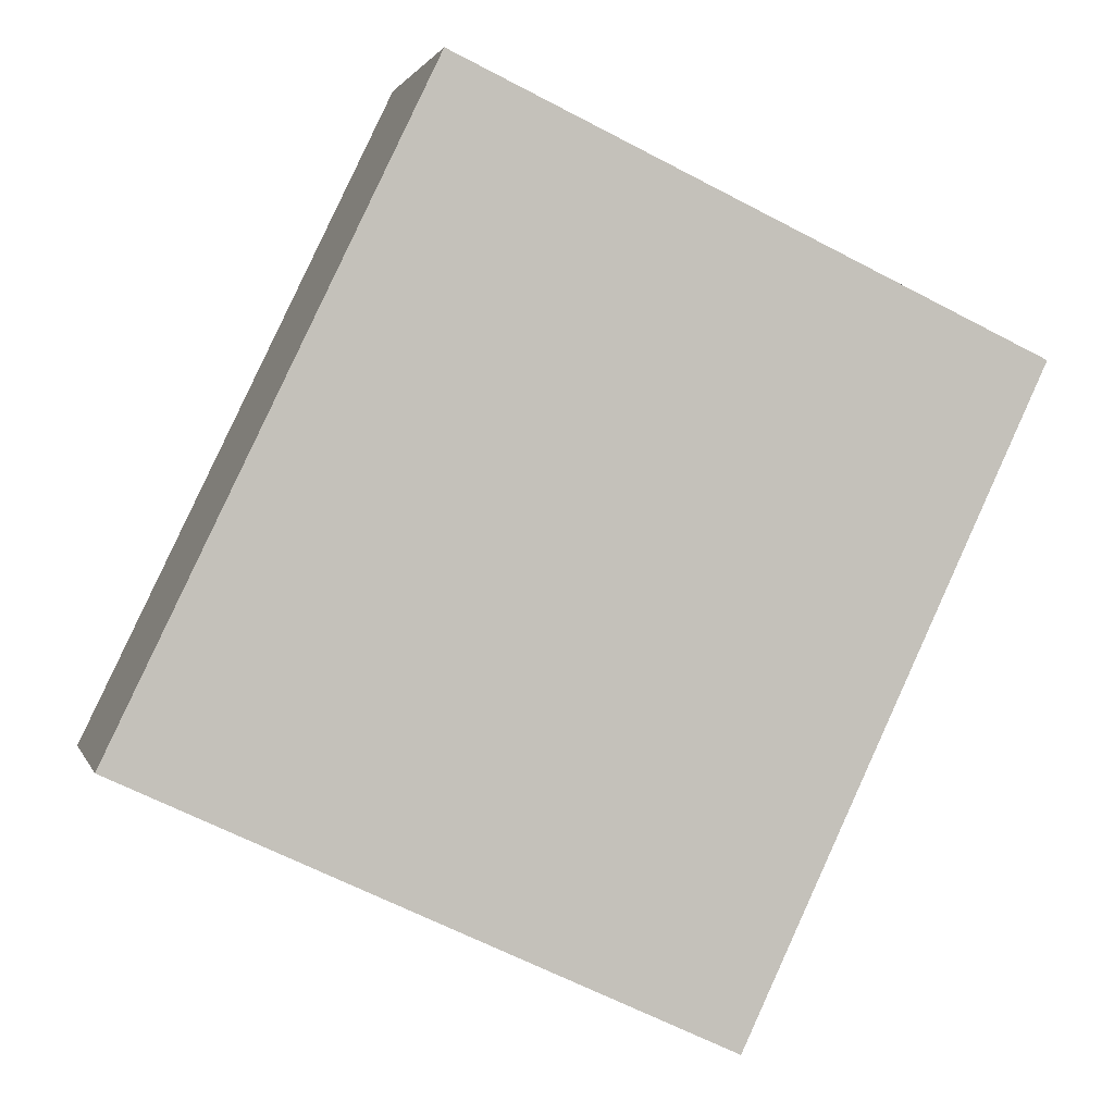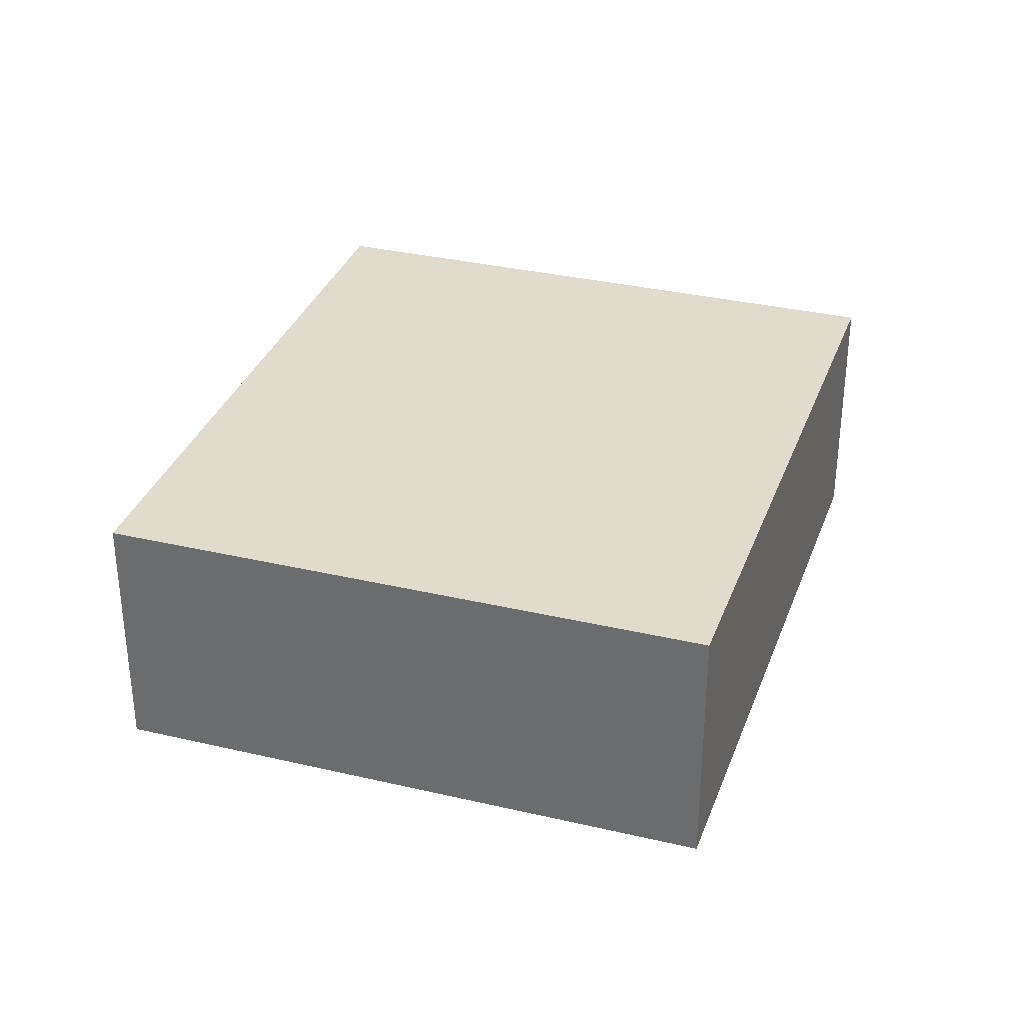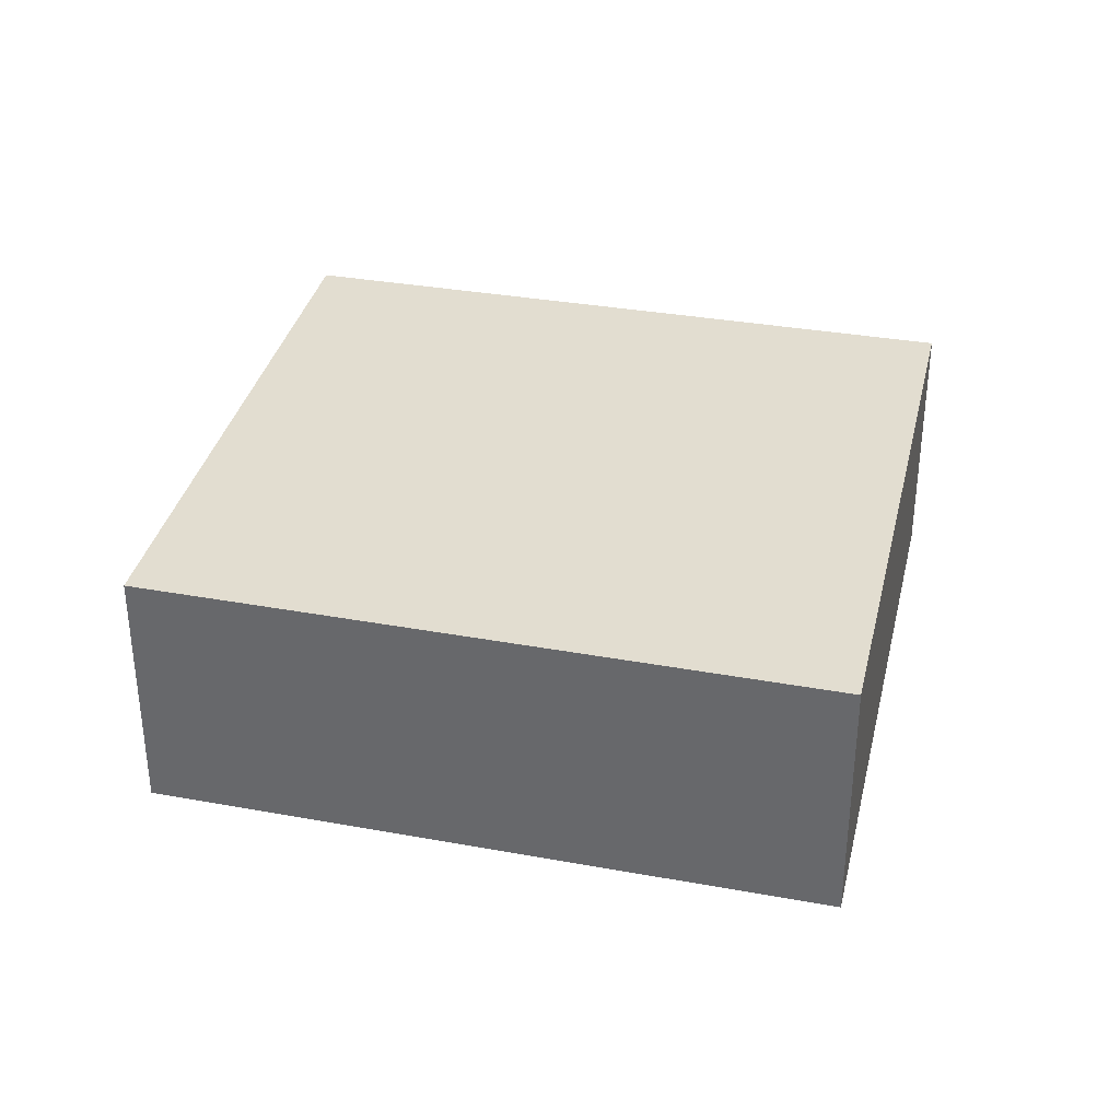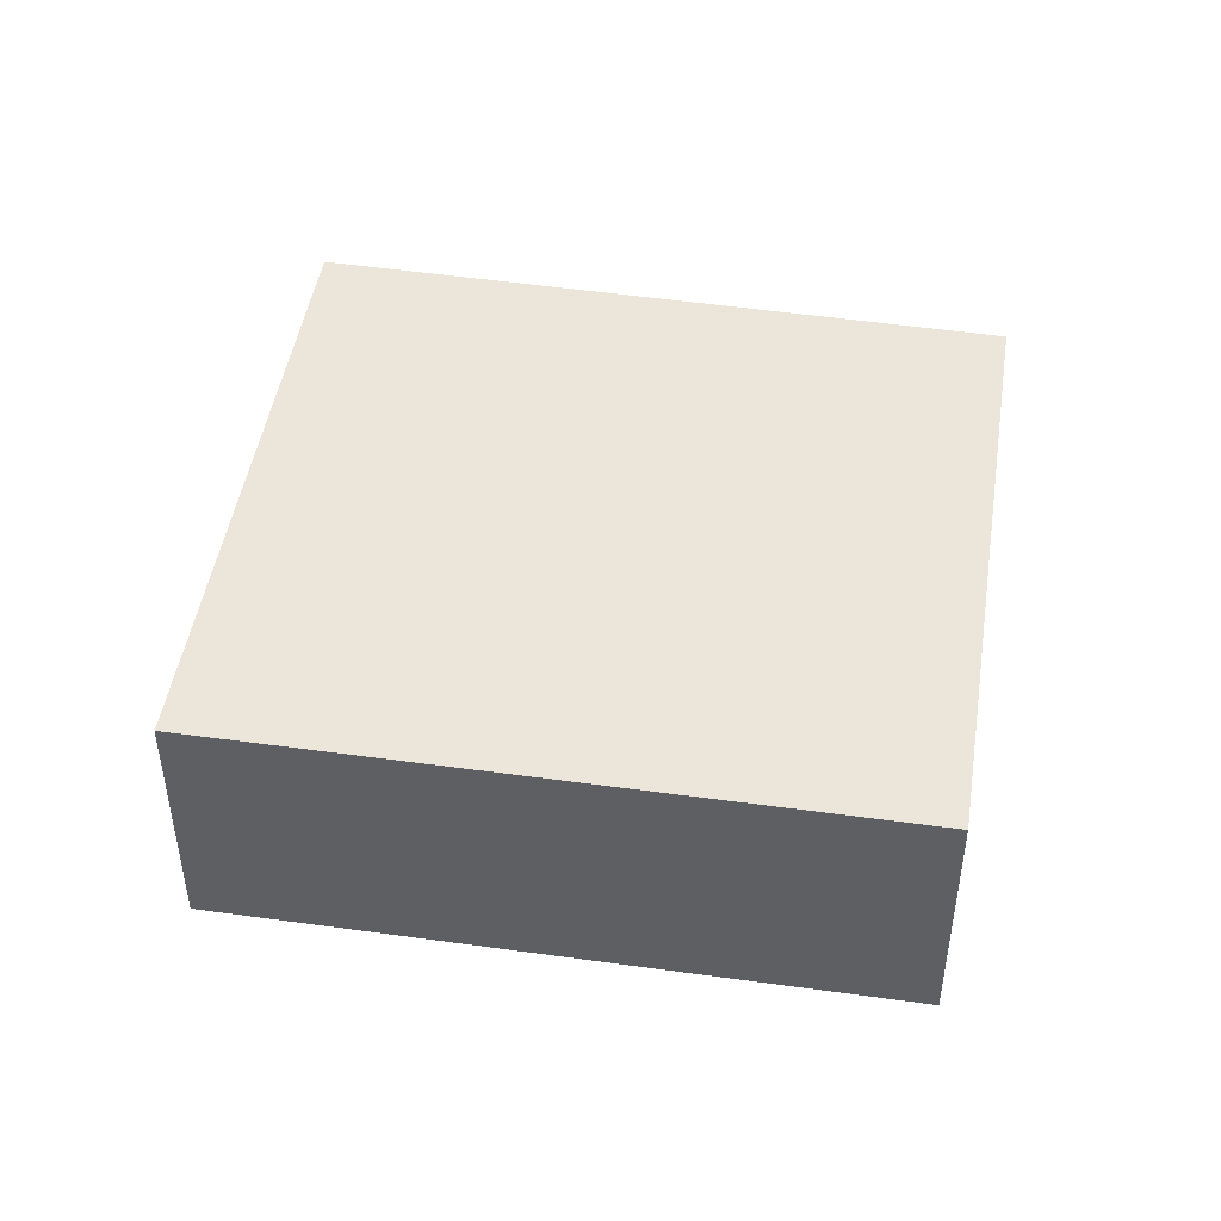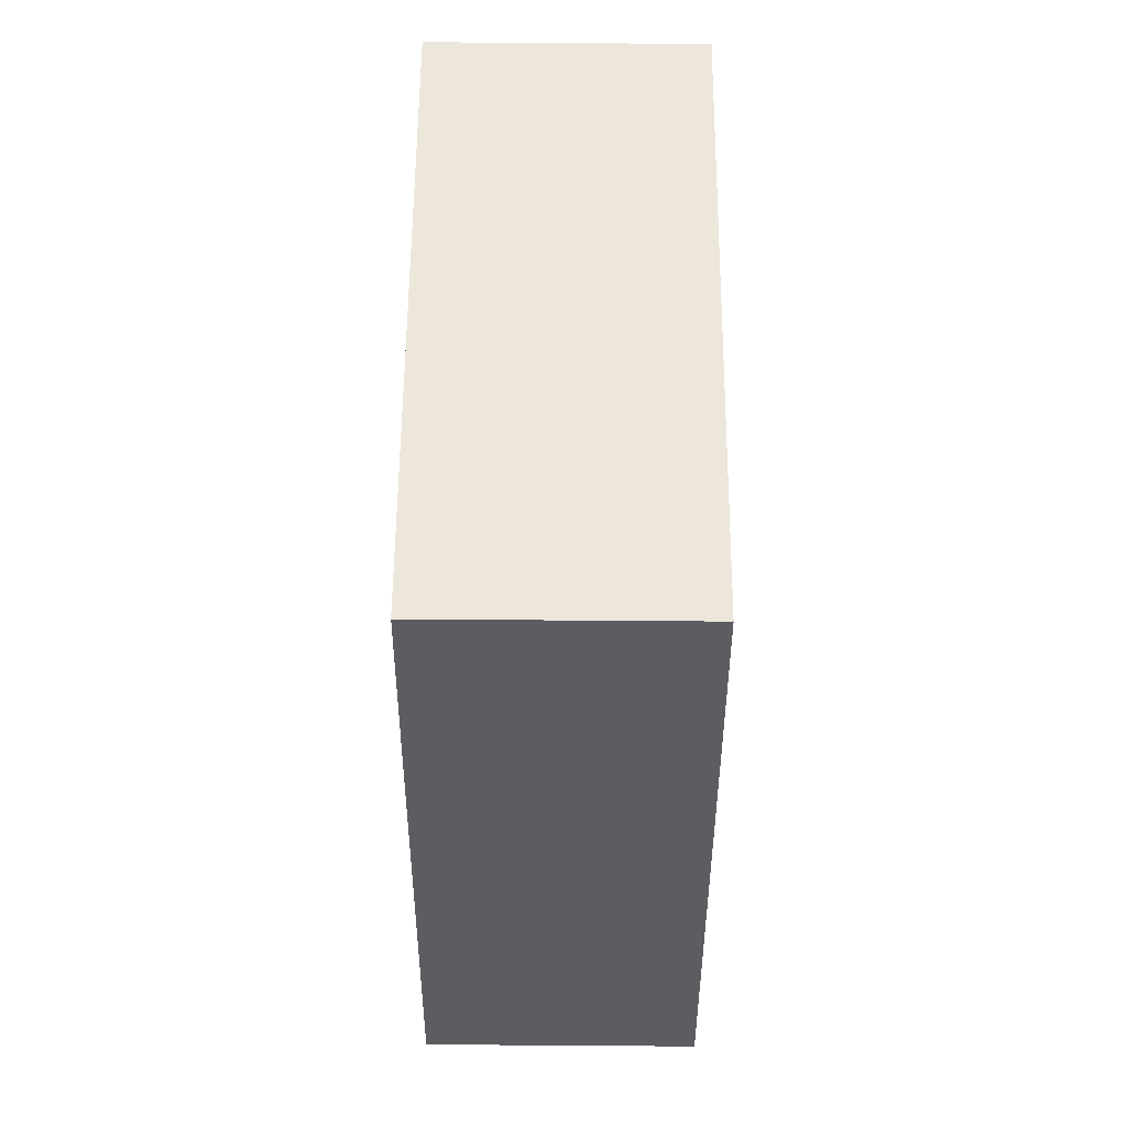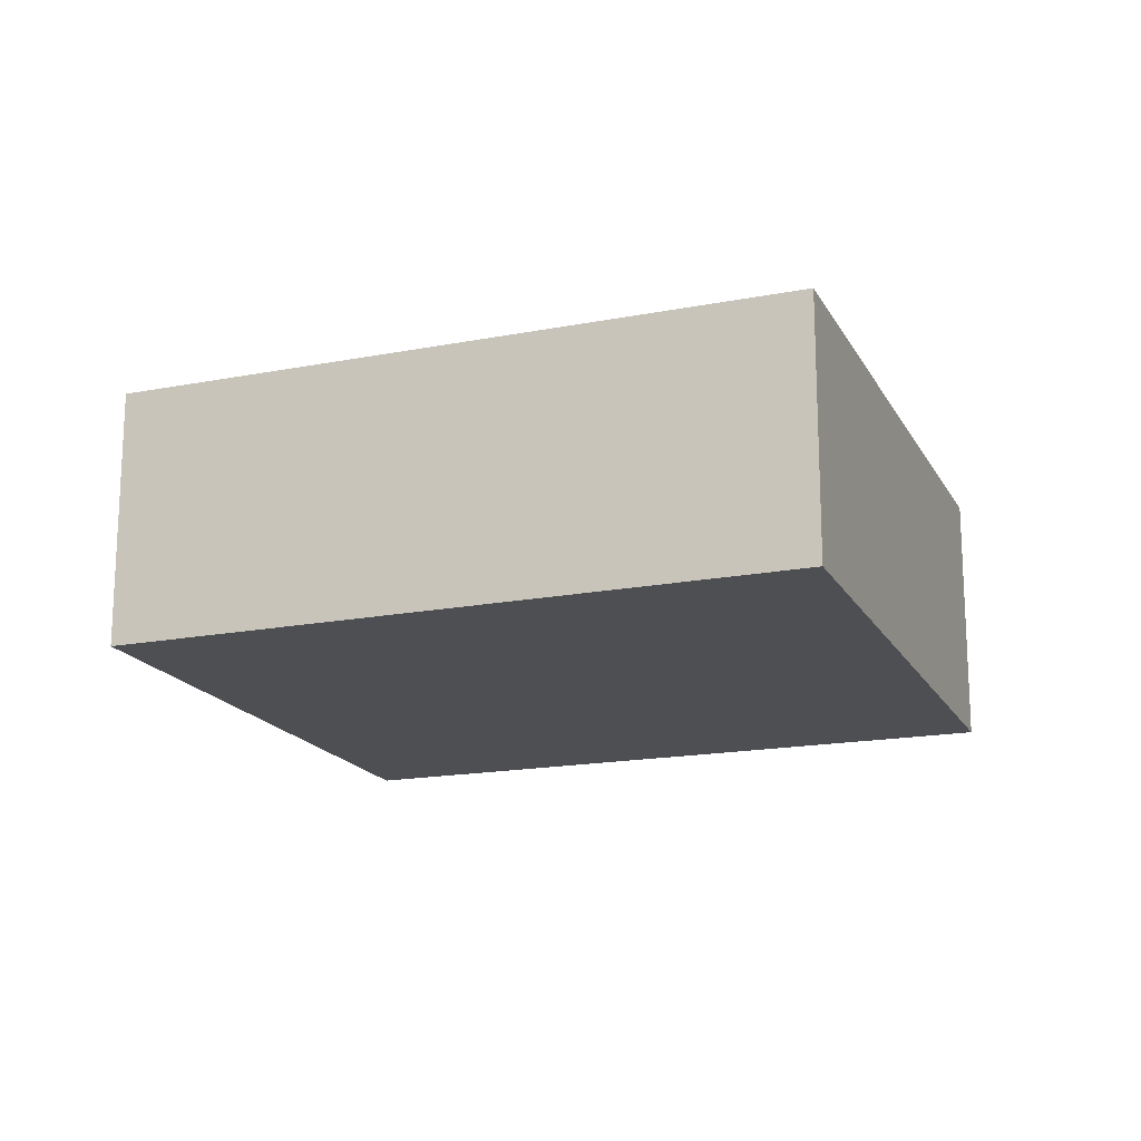
<metadata>
{"format":"obj","ext":"obj","renderer":"f3d","projection":"perspective","resolution":1024,"background":"white","views":[{"elev":1.3,"azim":166.4,"up":"+Z"},{"elev":33.2,"azim":-7.2,"up":"+Y"},{"elev":35.3,"azim":77.9,"up":"+Y"},{"elev":47.2,"azim":-106.2,"up":"+Y"},{"elev":78.8,"azim":90.4,"up":"+Z"},{"elev":-17.5,"azim":85.3,"up":"+Y"}]}
</metadata>
<code>
v  0 2.643 1.618e-16
v  3.698 2.643 -6.179
v  3.038 2.643 -6.488
v  8.957 2.643 -3.717
v  5.838 2.643 2.733
v  8.957 2.276e-16 -3.717
v  3.698 3.784e-16 -6.179
v  3.038 3.973e-16 -6.488
v  0 0 0
v  5.838 -1.673e-16 2.733
g defaultobject
f 1 2 3
f 2 1 4
f 4 1 5
f 6 2 4
f 2 6 7
f 2 7 3
f 3 7 8
f 8 1 3
f 1 8 9
f 9 5 1
f 5 9 10
f 10 4 5
f 4 10 6
f 7 9 8
f 9 7 6
f 9 6 10

</code>
